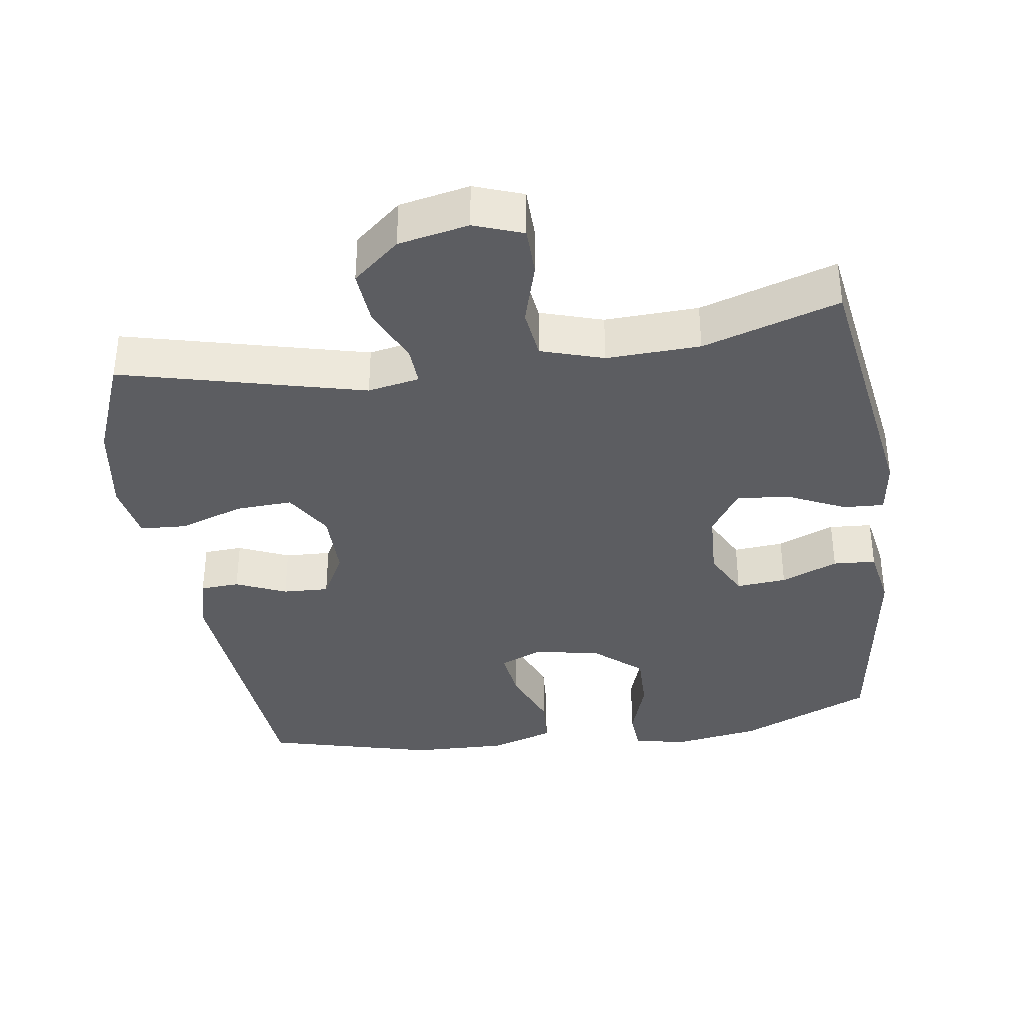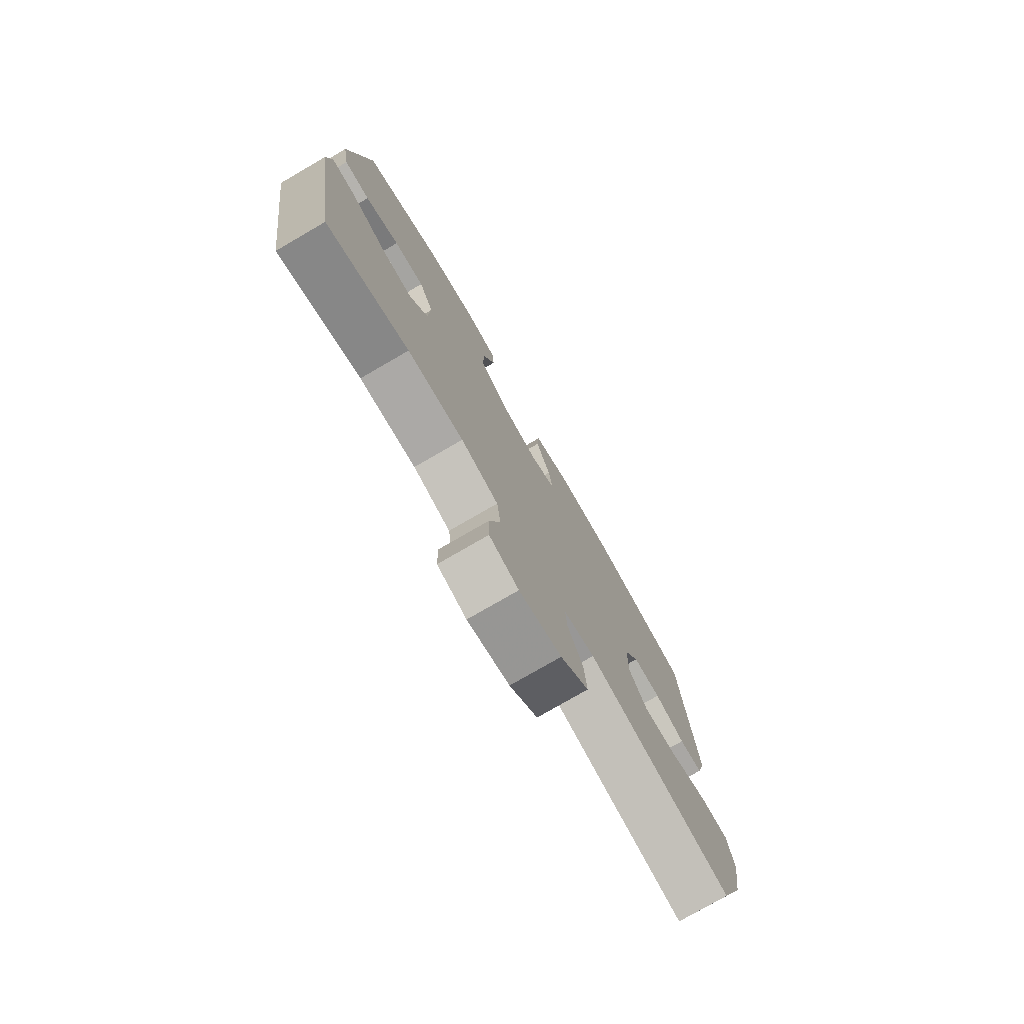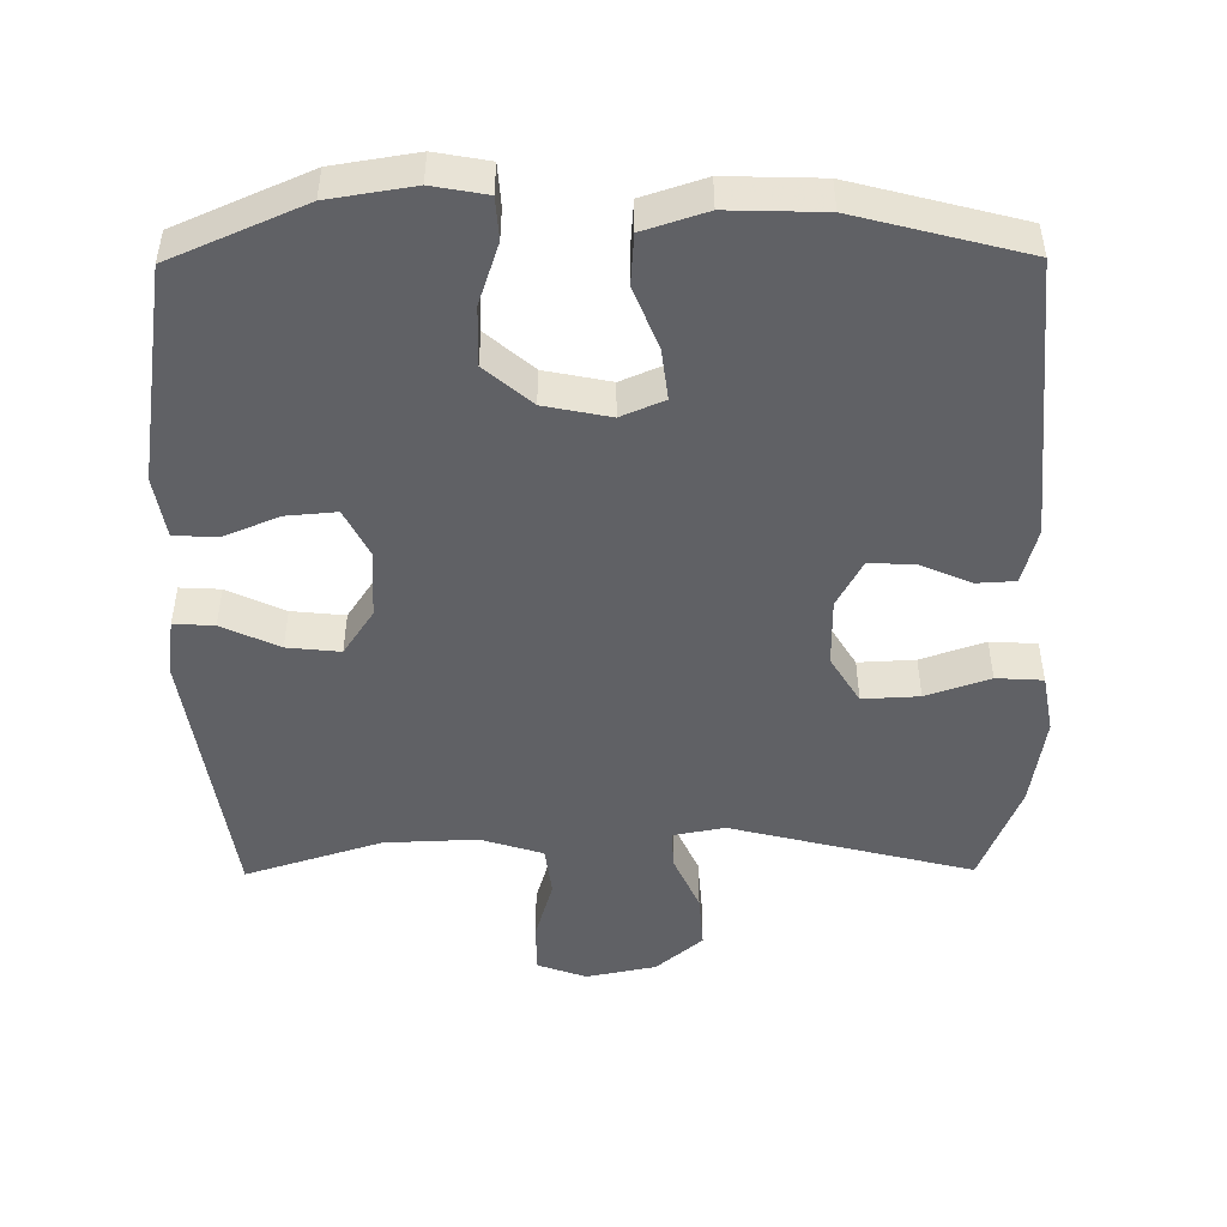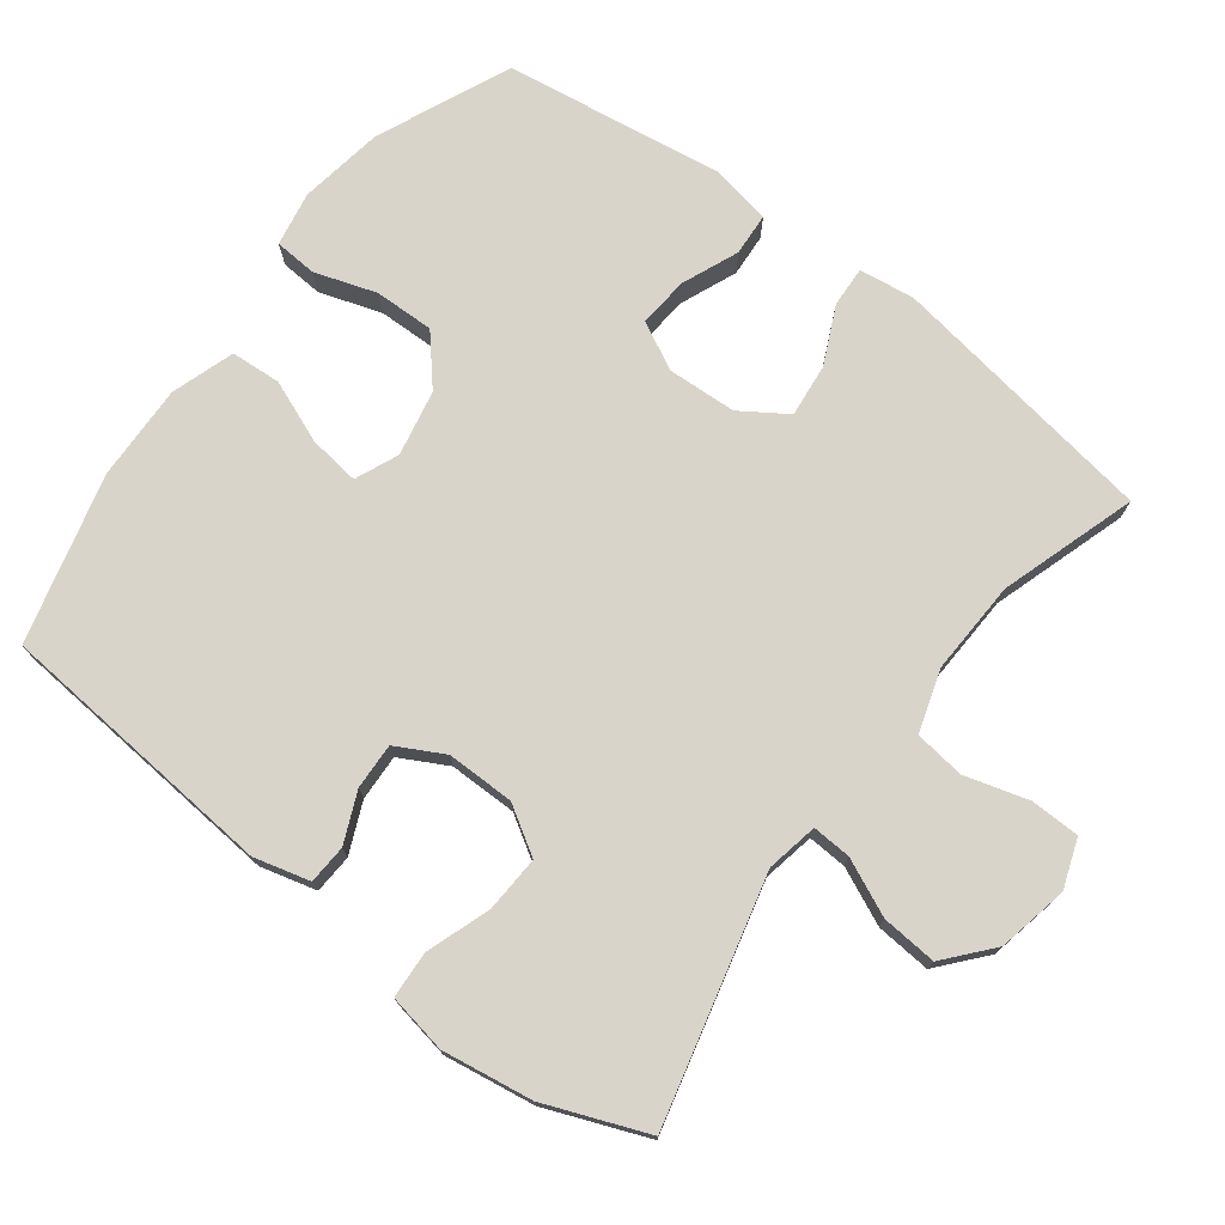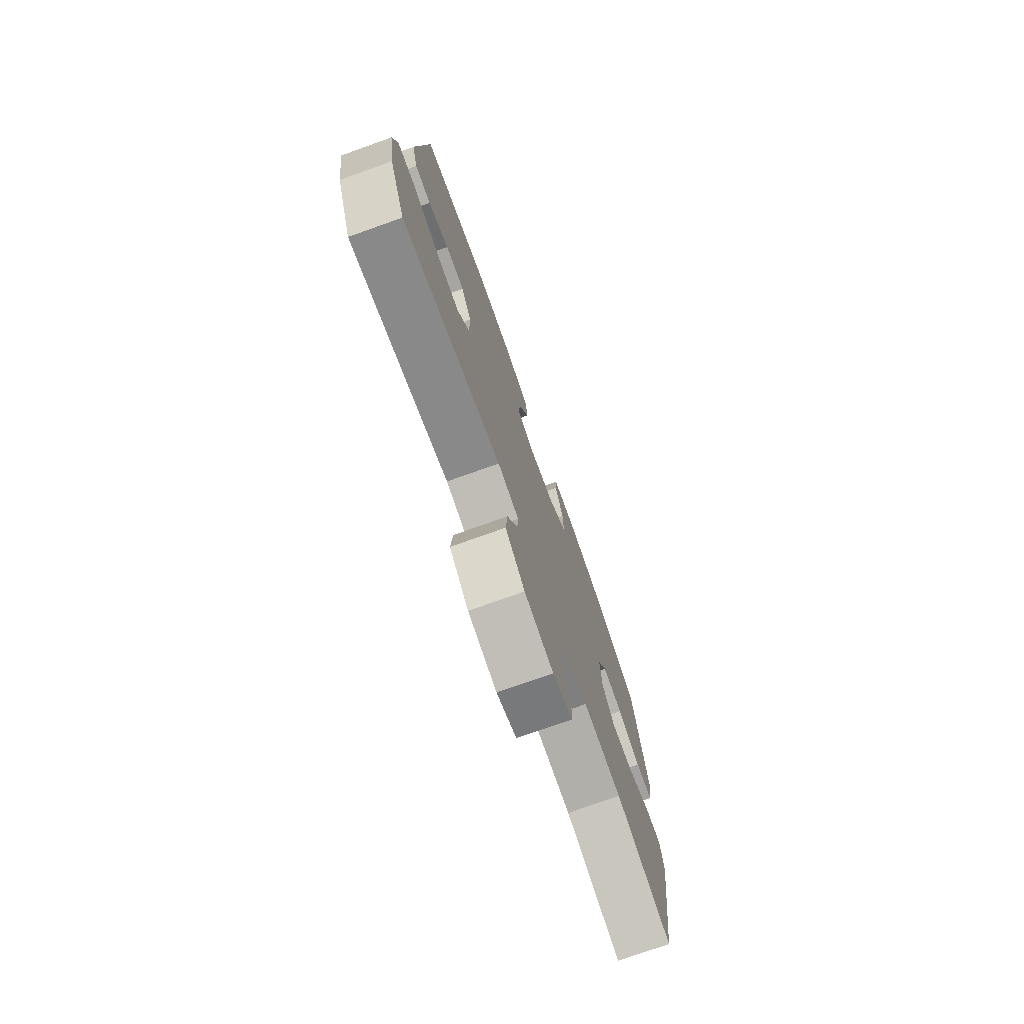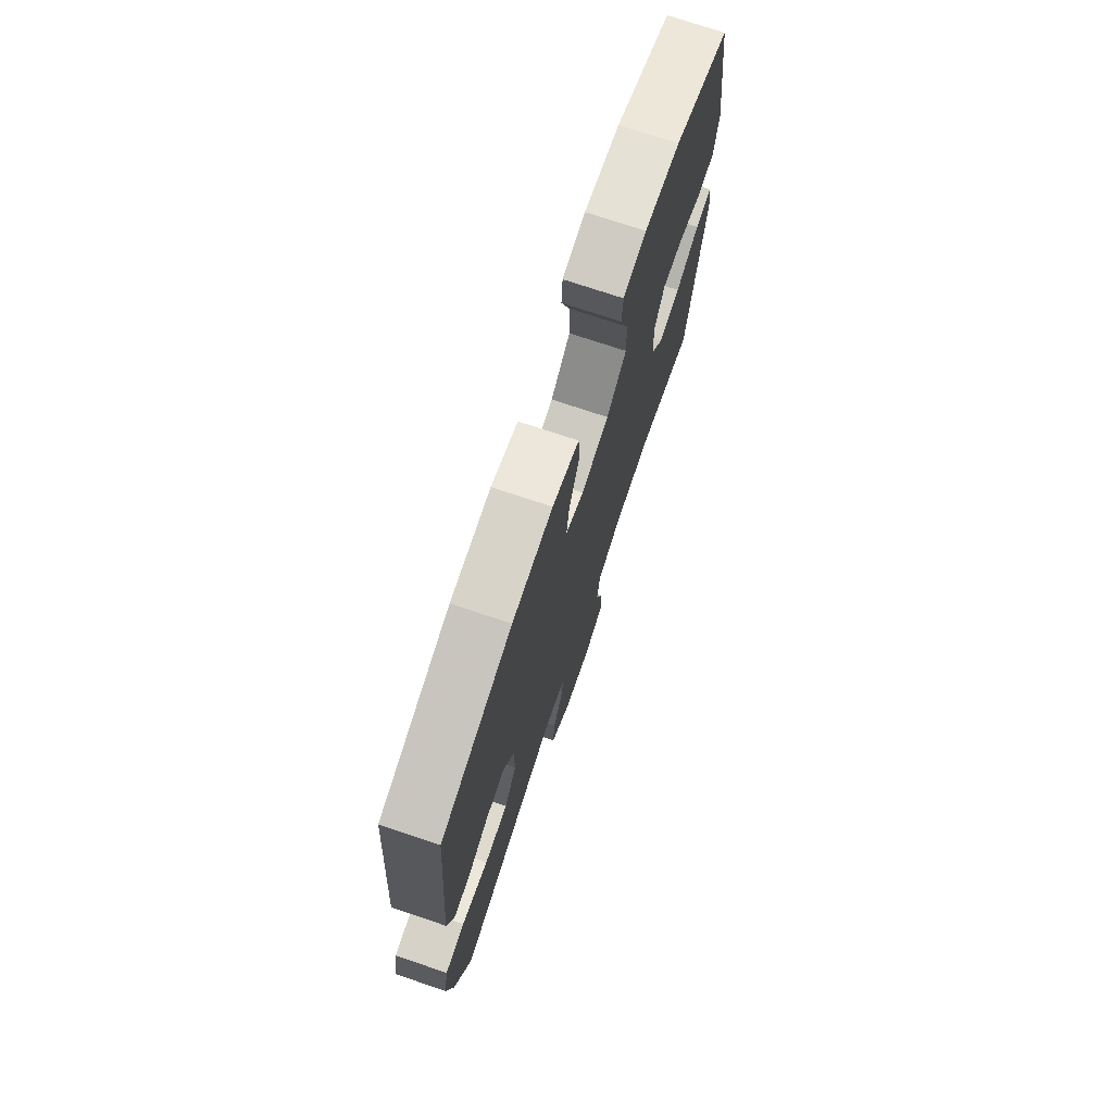
<metadata>
{"format":"obj","ext":"obj","renderer":"f3d","projection":"perspective","resolution":1024,"background":"white","views":[{"elev":-36.7,"azim":-171.5,"up":"+Y"},{"elev":-77.3,"azim":-59.9,"up":"+Z"},{"elev":-48.6,"azim":0.5,"up":"+Y"},{"elev":74.8,"azim":127.3,"up":"+Y"},{"elev":-76.1,"azim":109.6,"up":"+Z"},{"elev":74.1,"azim":108.5,"up":"+Z"}]}
</metadata>
<code>
v -0.5 0.07 -0.5
v -0.558 0.07 -0.118
v -0.547 0.07 -0.04
v -0.49 0.07 -0.043
v -0.409 0.07 -0.081
v -0.334 0.07 -0.089
v -0.291 0.07 -0.024
v -0.286 0.07 0.073
v -0.32 0.07 0.14
v -0.391 0.07 0.134
v -0.471 0.07 0.101
v -0.531 0.07 0.105
v -0.546 0.07 0.192
v -0.5 0.07 0.5
v -0.312 0.07 0.582
v -0.193 0.07 0.601
v -0.116 0.07 0.587
v -0.112 0.07 0.527
v -0.141 0.07 0.44
v -0.143 0.07 0.356
v -0.077 0.07 0.299
v 0.016 0.07 0.28
v 0.077 0.07 0.306
v 0.068 0.07 0.378
v 0.033 0.07 0.466
v 0.038 0.07 0.537
v 0.127 0.07 0.566
v 0.262 0.07 0.562
v 0.5 0.07 0.5
v 0.533 0.07 0.101
v 0.512 0.07 0.022
v 0.457 0.07 0.019
v 0.386 0.07 0.05
v 0.321 0.07 0.053
v 0.285 0.07 -0.014
v 0.285 0.07 -0.11
v 0.326 0.07 -0.177
v 0.406 0.07 -0.173
v 0.496 0.07 -0.142
v 0.562 0.07 -0.146
v 0.577 0.07 -0.229
v 0.557 0.07 -0.357
v 0.5 0.07 -0.5
v 0.158 0.07 -0.414
v 0.085 0.07 -0.428
v 0.088 0.07 -0.483
v 0.124 0.07 -0.563
v 0.13 0.07 -0.641
v 0.064 0.07 -0.697
v -0.035 0.07 -0.717
v -0.104 0.07 -0.692
v -0.105 0.07 -0.622
v -0.079 0.07 -0.533
v -0.088 0.07 -0.462
v -0.176 0.07 -0.434
v -0.308 0.07 -0.439
v -0.5 0 -0.5
v -0.558 0 -0.118
v -0.547 0 -0.04
v -0.49 0 -0.043
v -0.409 0 -0.081
v -0.334 0 -0.089
v -0.291 0 -0.024
v -0.286 0 0.073
v -0.32 0 0.14
v -0.391 0 0.134
v -0.471 0 0.101
v -0.531 0 0.105
v -0.546 0 0.192
v -0.5 0 0.5
v -0.312 0 0.582
v -0.193 0 0.601
v -0.116 0 0.587
v -0.112 0 0.527
v -0.141 0 0.44
v -0.143 0 0.356
v -0.077 0 0.299
v 0.016 0 0.28
v 0.077 0 0.306
v 0.068 0 0.378
v 0.033 0 0.466
v 0.038 0 0.537
v 0.127 0 0.566
v 0.262 0 0.562
v 0.5 0 0.5
v 0.533 0 0.101
v 0.512 0 0.022
v 0.457 0 0.019
v 0.386 0 0.05
v 0.321 0 0.053
v 0.285 0 -0.014
v 0.285 0 -0.11
v 0.326 0 -0.177
v 0.406 0 -0.173
v 0.496 0 -0.142
v 0.562 0 -0.146
v 0.577 0 -0.229
v 0.557 0 -0.357
v 0.5 0 -0.5
v 0.158 0 -0.414
v 0.085 0 -0.428
v 0.088 0 -0.483
v 0.124 0 -0.563
v 0.13 0 -0.641
v 0.064 0 -0.697
v -0.035 0 -0.717
v -0.104 0 -0.692
v -0.105 0 -0.622
v -0.079 0 -0.533
v -0.088 0 -0.462
v -0.176 0 -0.434
v -0.308 0 -0.439
f 51 52 53
f 50 51 53
f 49 50 53
f 48 49 53
f 47 48 53
f 46 47 53
f 45 46 53 54
f 42 43 44
f 41 42 44
f 40 41 44
f 39 40 44
f 38 39 44
f 37 38 44 45
f 45 54 55
f 37 45 55
f 36 37 55
f 31 32 33
f 30 31 33
f 29 30 33
f 28 29 33
f 27 28 33
f 26 27 33
f 25 26 33
f 24 25 33
f 23 24 33 34
f 22 23 34 35
f 17 18 19
f 16 17 19
f 15 16 19
f 14 15 19
f 13 14 19
f 12 13 19
f 11 12 19
f 10 11 19
f 9 10 19 20
f 8 9 20 21
f 3 4 5
f 2 3 5
f 1 2 5
f 56 1 5
f 56 5 6
f 36 55 56
f 35 36 56
f 22 35 56
f 21 22 56
f 8 21 56
f 7 8 56
f 6 7 56
f 109 108 107
f 109 107 106
f 109 106 105
f 109 105 104
f 109 104 103
f 109 103 102
f 110 109 102 101
f 100 99 98
f 100 98 97
f 100 97 96
f 100 96 95
f 100 95 94
f 101 100 94 93
f 111 110 101
f 111 101 93
f 111 93 92
f 89 88 87
f 89 87 86
f 89 86 85
f 89 85 84
f 89 84 83
f 89 83 82
f 89 82 81
f 89 81 80
f 90 89 80 79
f 91 90 79 78
f 75 74 73
f 75 73 72
f 75 72 71
f 75 71 70
f 75 70 69
f 75 69 68
f 75 68 67
f 75 67 66
f 76 75 66 65
f 77 76 65 64
f 61 60 59
f 61 59 58
f 61 58 57
f 61 57 112
f 62 61 112
f 112 111 92
f 112 92 91
f 112 91 78
f 112 78 77
f 112 77 64
f 112 64 63
f 112 63 62
f 1 57 58 2
f 2 58 59 3
f 3 59 60 4
f 4 60 61 5
f 5 61 62 6
f 6 62 63 7
f 7 63 64 8
f 8 64 65 9
f 9 65 66 10
f 10 66 67 11
f 11 67 68 12
f 12 68 69 13
f 13 69 70 14
f 14 70 71 15
f 15 71 72 16
f 16 72 73 17
f 17 73 74 18
f 18 74 75 19
f 19 75 76 20
f 20 76 77 21
f 21 77 78 22
f 22 78 79 23
f 23 79 80 24
f 24 80 81 25
f 25 81 82 26
f 26 82 83 27
f 27 83 84 28
f 28 84 85 29
f 29 85 86 30
f 30 86 87 31
f 31 87 88 32
f 32 88 89 33
f 33 89 90 34
f 34 90 91 35
f 35 91 92 36
f 36 92 93 37
f 37 93 94 38
f 38 94 95 39
f 39 95 96 40
f 40 96 97 41
f 41 97 98 42
f 42 98 99 43
f 43 99 100 44
f 44 100 101 45
f 45 101 102 46
f 46 102 103 47
f 47 103 104 48
f 48 104 105 49
f 49 105 106 50
f 50 106 107 51
f 51 107 108 52
f 52 108 109 53
f 53 109 110 54
f 54 110 111 55
f 55 111 112 56
f 56 112 57 1

</code>
